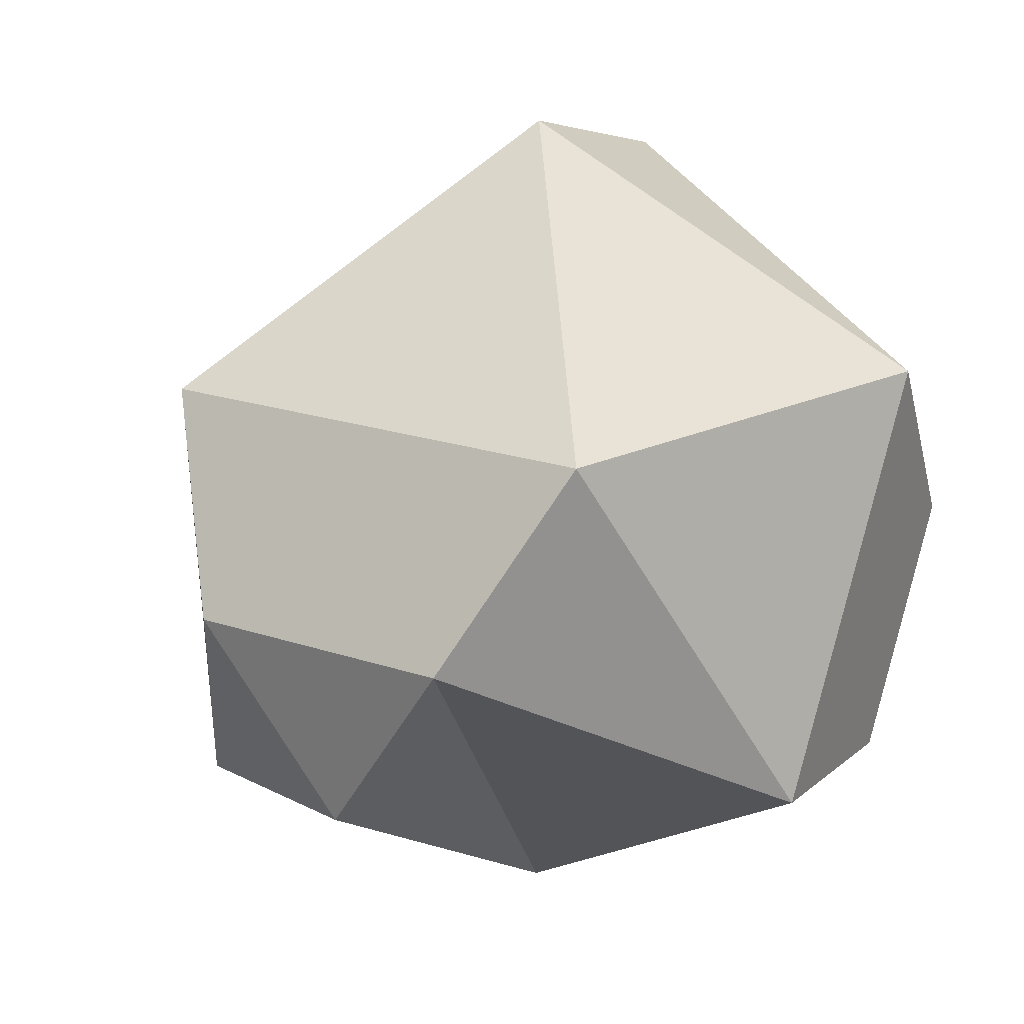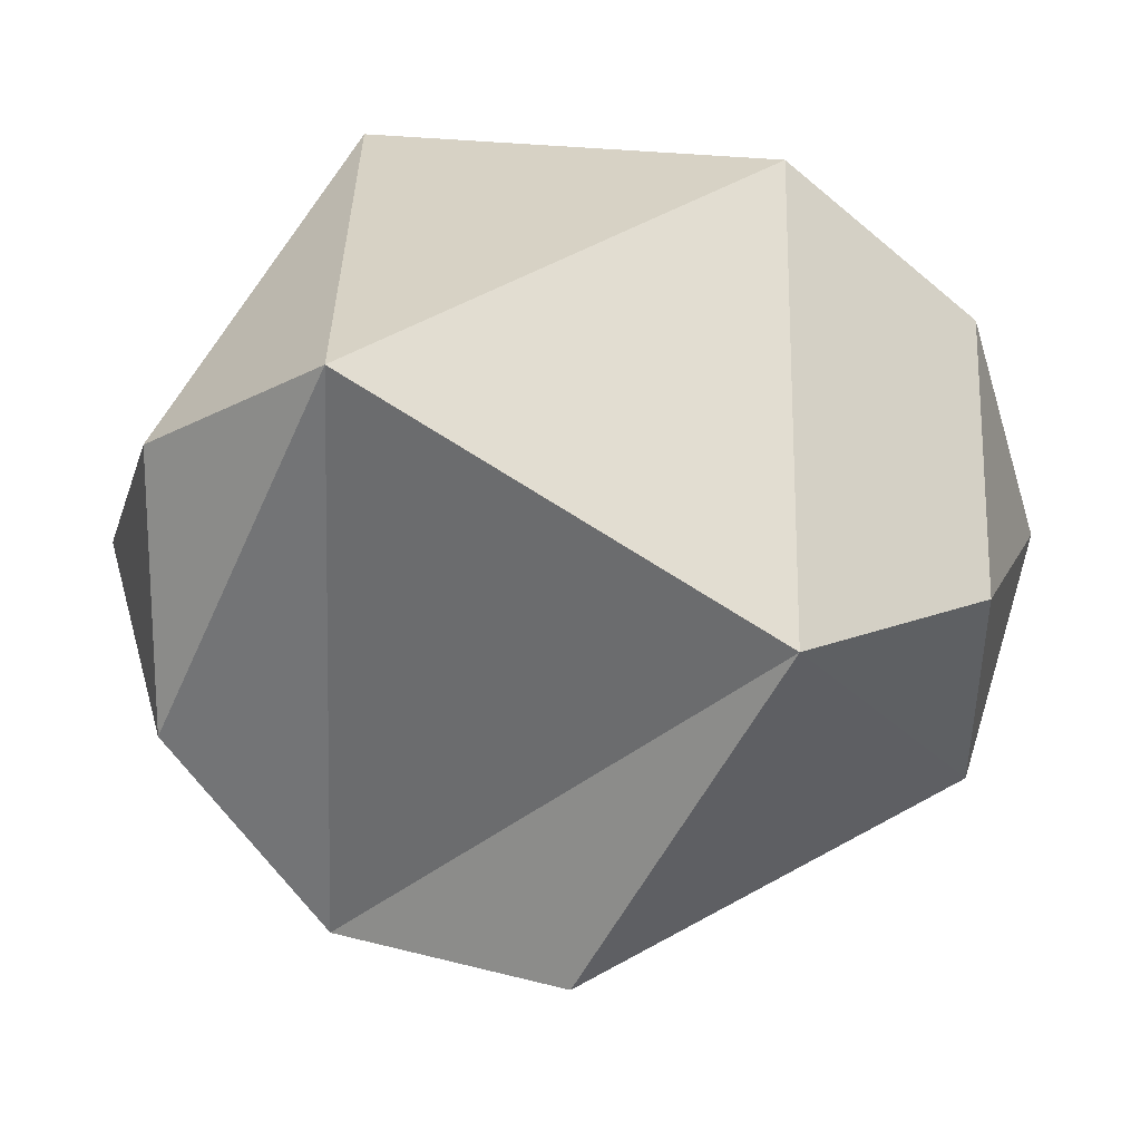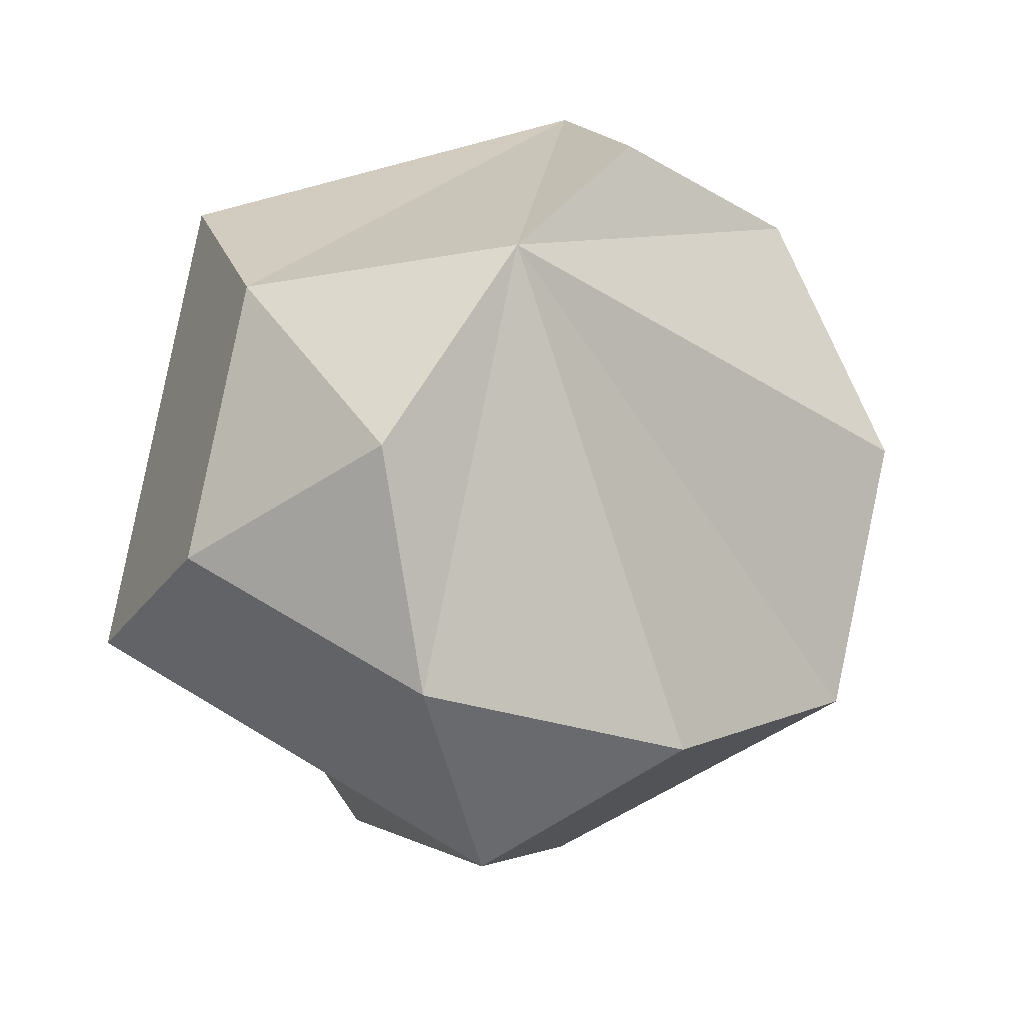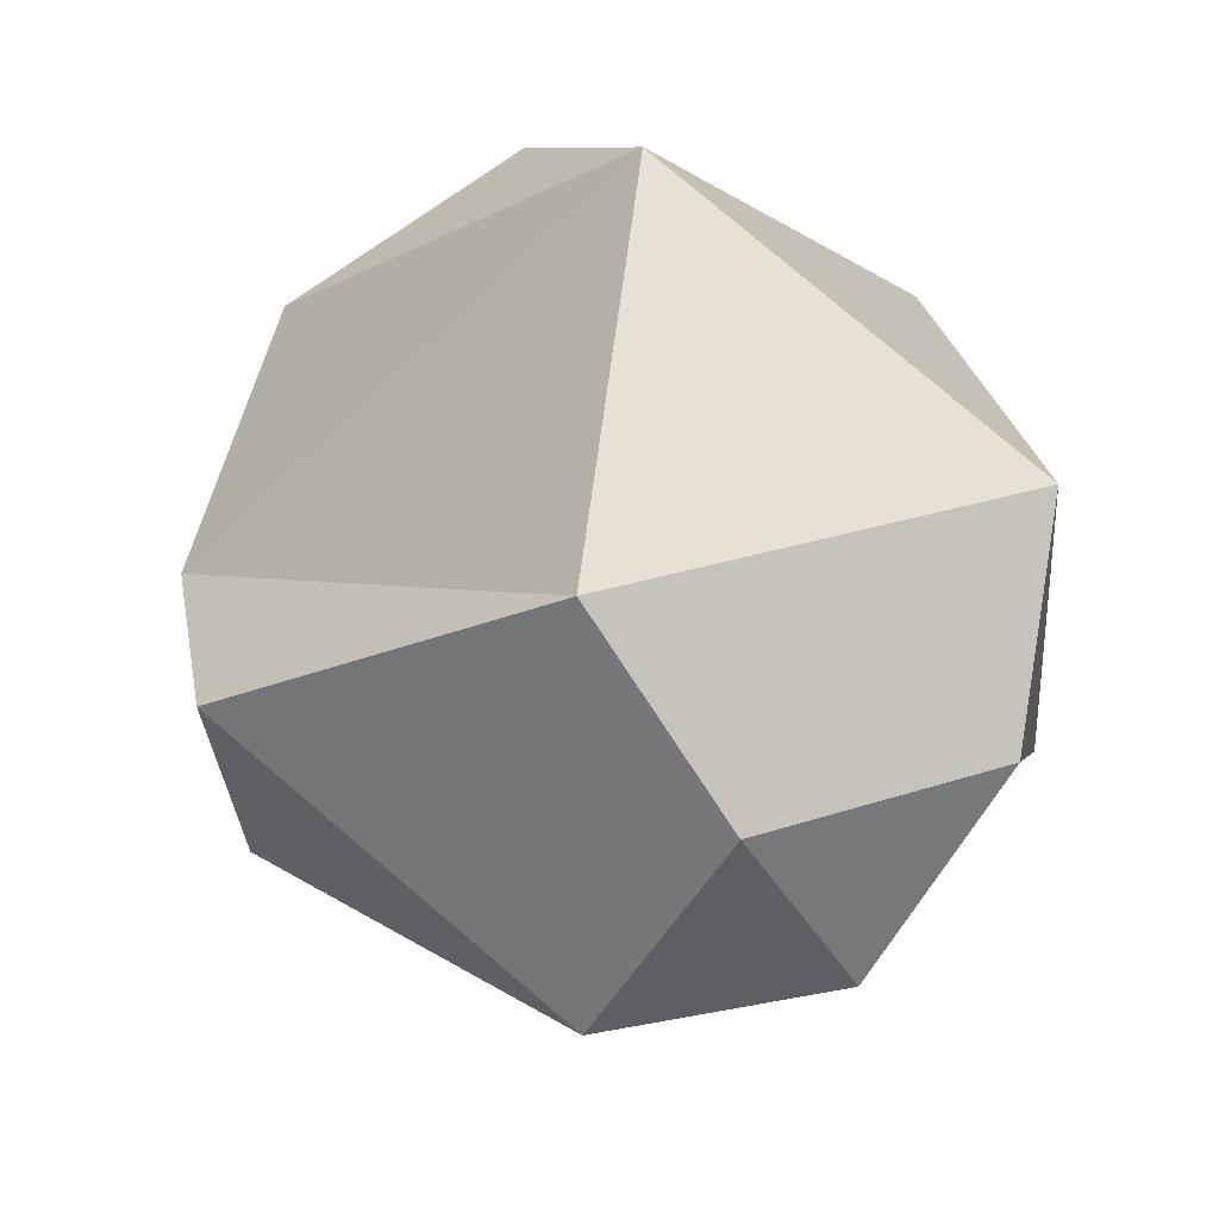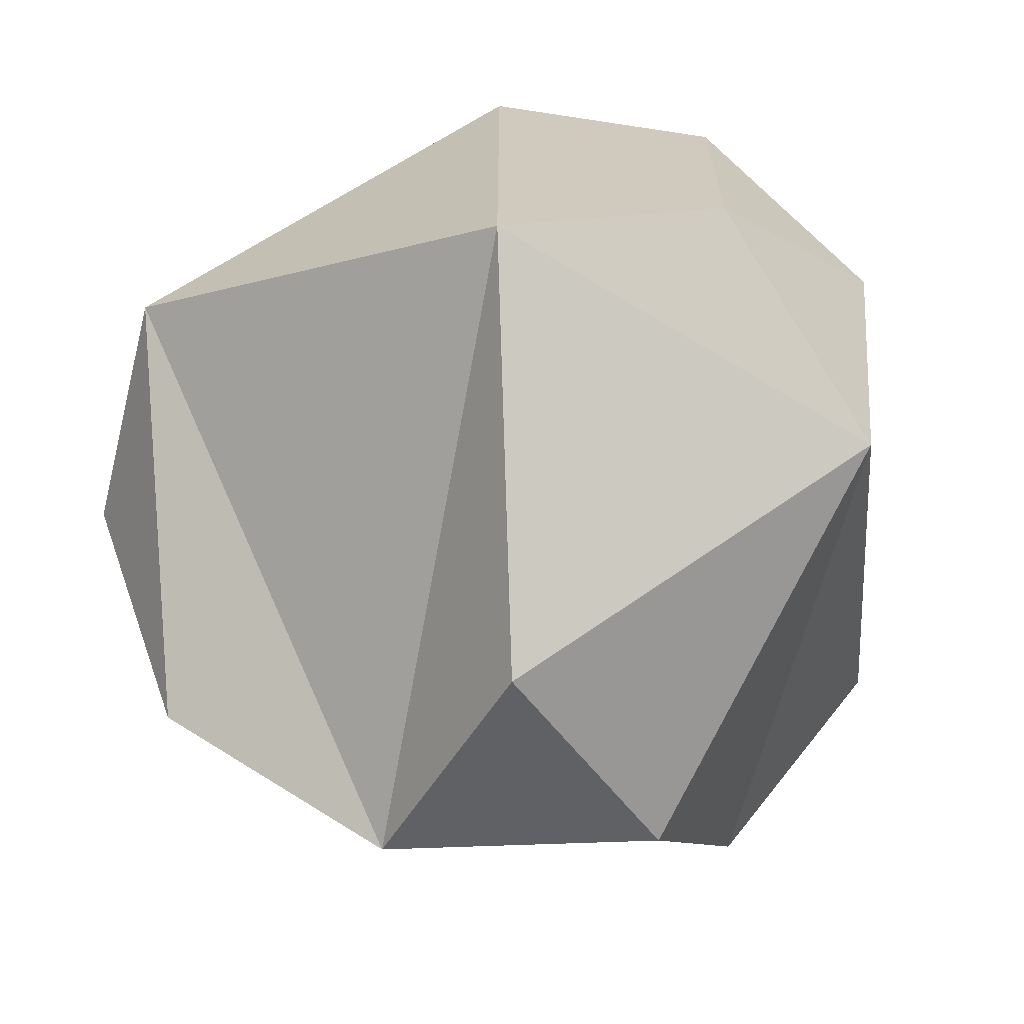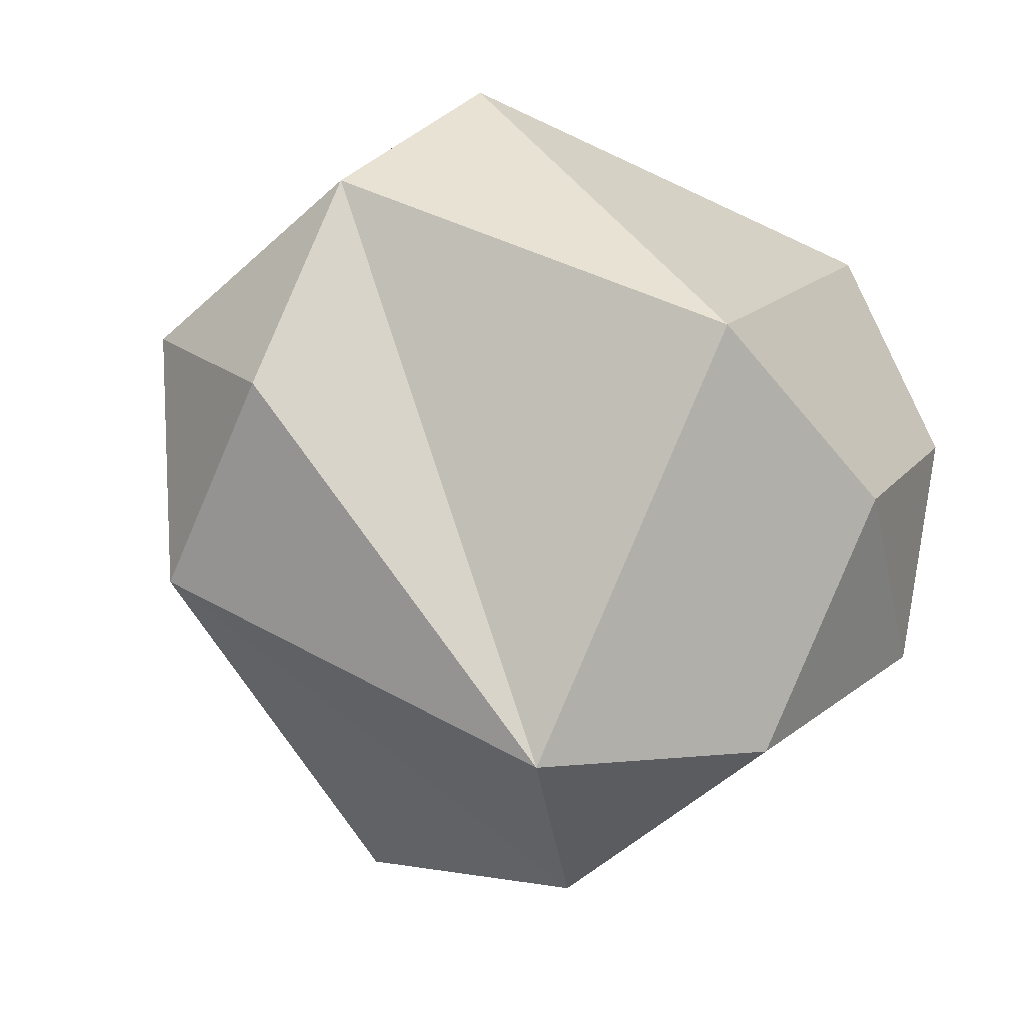
<metadata>
{"format":"obj","ext":"obj","renderer":"f3d","projection":"perspective","resolution":1024,"background":"white","views":[{"elev":20.6,"azim":-58.6,"up":"+Y"},{"elev":-21.3,"azim":-152.2,"up":"+Z"},{"elev":-34.6,"azim":67.4,"up":"+Y"},{"elev":26.3,"azim":-118.0,"up":"+Y"},{"elev":-67.4,"azim":-119.6,"up":"+Z"},{"elev":-53.1,"azim":-45.6,"up":"+Y"}]}
</metadata>
<code>
o Icosphere
v 0 -2.686 0
v 1.944 -1.201 1.412
v -0.7424 -1.201 2.285
v -2.402 -1.201 0
v 0.7424 1.201 2.285
v -1.944 1.201 1.412
v -1.944 1.201 -1.412
v 2.402 1.201 0
v 0 2.686 0
v 1.142 -2.285 0.83
v 0.7061 -1.412 2.173
v 1.142 -2.285 -0.83
v -1.848 -1.412 -1.343
v 0.7061 -1.412 -2.173
v 2.555 0 0.83
v 1.579 0 2.173
v -2.555 0 0.83
v -2.555 0 -0.83
v 1.579 0 -2.173
v 0 0 -2.686
v 1.848 1.412 -1.343
v 1.412 2.285 0
f 13 1 4
f 7 20 13
f 3 10 11
f 2 15 16
f 4 17 18
f 9 22 21
f 8 21 22
f 19 9 21
f 7 6 9
f 6 5 3
f 22 9 5
f 15 22 16
f 2 10 15
f 19 7 9
f 16 5 3
f 7 19 20
f 5 16 22
f 15 8 22
f 19 14 20
f 1 13 12
f 13 4 18
f 3 6 17
f 17 3 1
f 14 12 13
f 11 16 3
f 11 2 16
f 20 14 13
f 10 1 3
f 10 1 12
f 17 4 1
f 10 2 11
f 18 17 6
f 6 9 5
f 14 19 15
f 8 15 21
f 19 21 15
f 14 15 12
f 10 12 15
f 18 7 13
f 7 18 6

</code>
